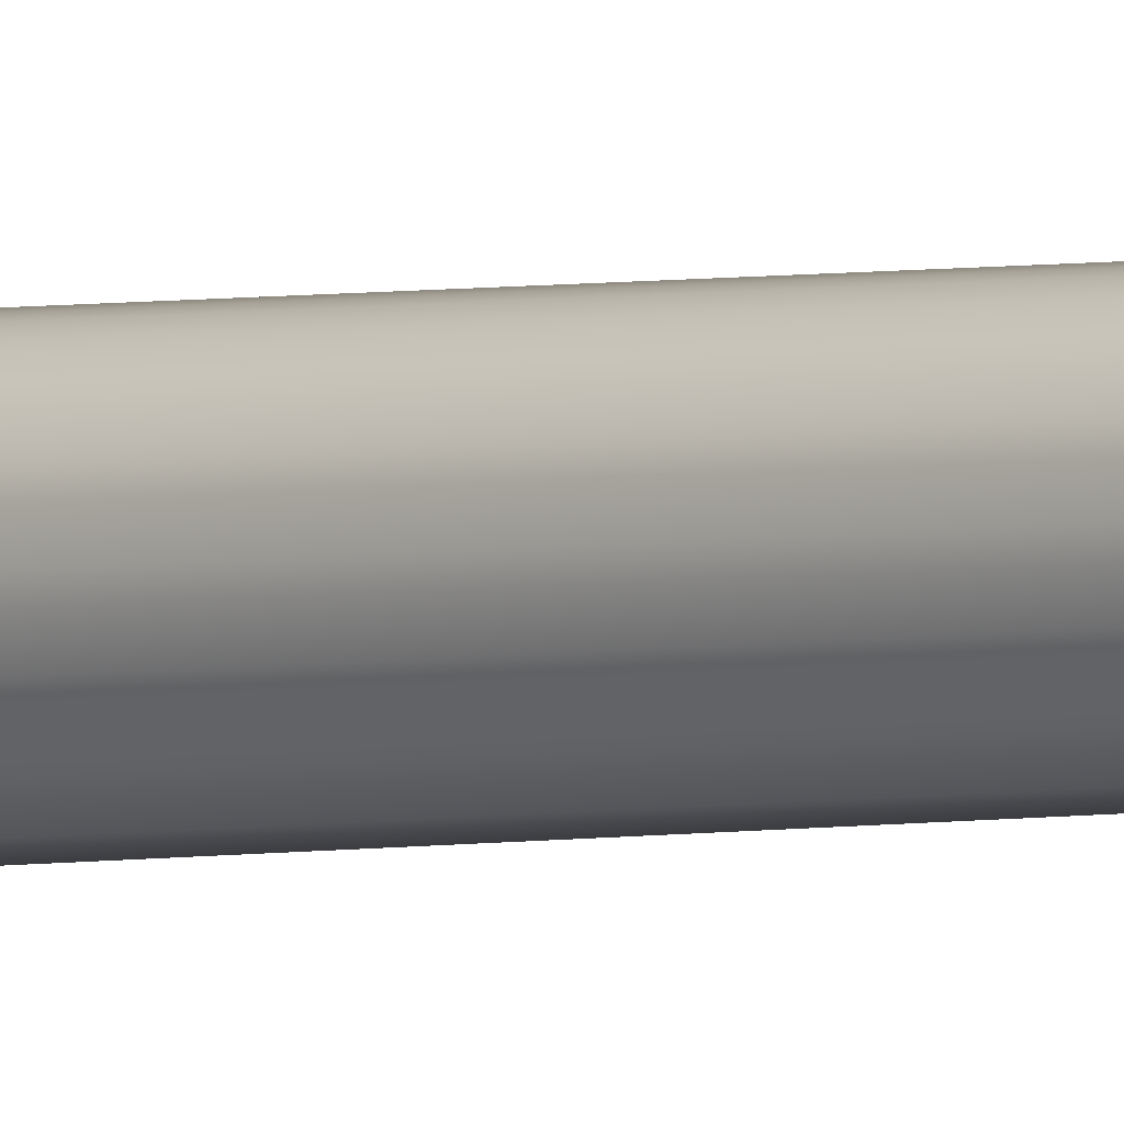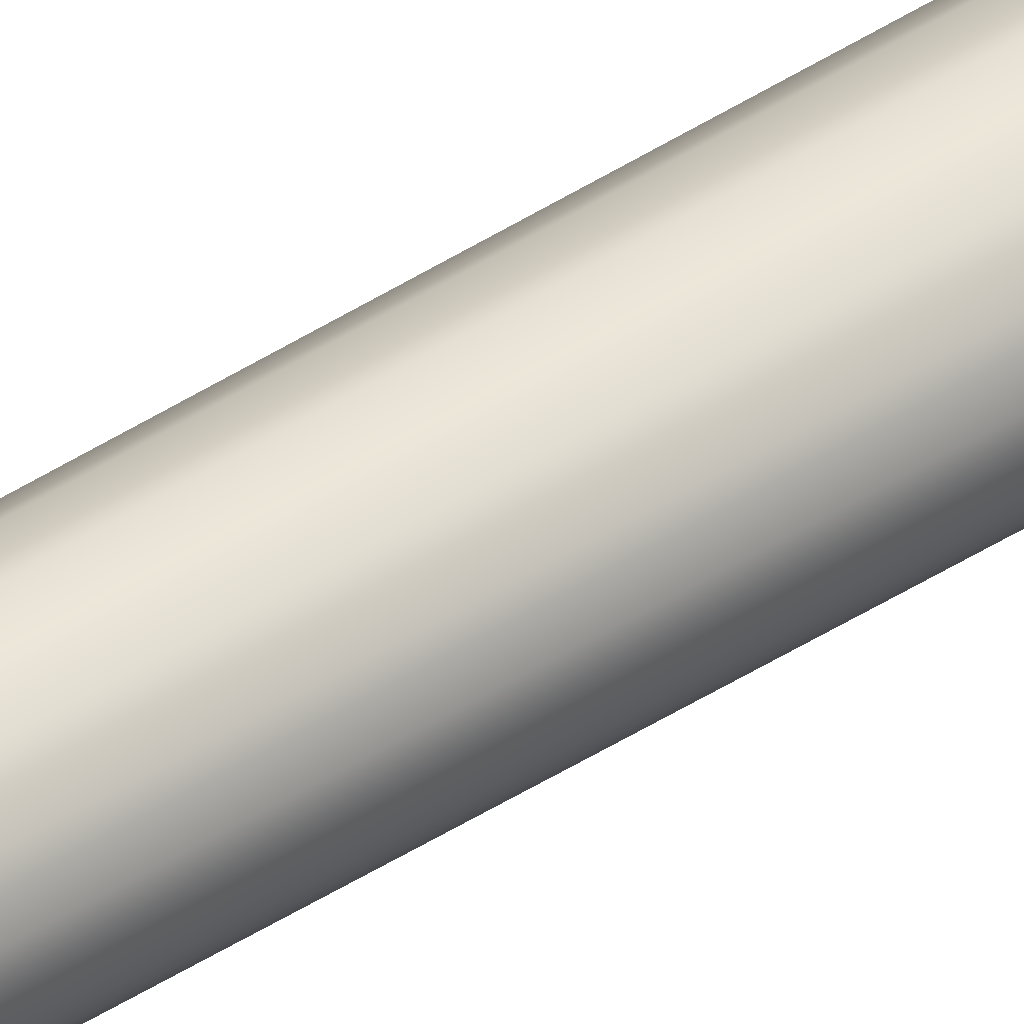
<metadata>
{"format":"obj","ext":"obj","renderer":"f3d","projection":"perspective","resolution":1024,"background":"white","views":[{"elev":-2.5,"azim":-44.9,"up":"+Y"},{"elev":37.1,"azim":48.7,"up":"+Y"}]}
</metadata>
<code>
o große_Mastkugel
v 0 -0.06929 6.03
v 0 -0.075 6
v 0 -0.06929 5.97
v 0 -0.0287 5.928
v -0.01098 -0.02652 6.072
v -0.0203 -0.049 6.055
v -0.02652 -0.06402 6.03
v -0.0287 -0.06929 6
v -0.02652 -0.06402 5.97
v -0.0203 -0.049 5.945
v -0.01098 -0.02652 5.928
v -0.0203 -0.0203 6.072
v -0.0375 -0.0375 6.055
v -0.049 -0.049 6.03
v -0.05303 -0.05303 6
v -0.049 -0.049 5.97
v -0.0375 -0.0375 5.945
v -0.0203 -0.0203 5.928
v -0.02652 -0.01098 6.072
v -0.049 -0.0203 6.055
v -0.06402 -0.02652 6.03
v -0.06929 -0.0287 6
v -0.06402 -0.02652 5.97
v -0.049 -0.0203 5.945
v -0.02652 -0.01098 5.928
v -0.0287 0 6.072
v -0.05303 0 6.055
v -0.06929 0 6.03
v -0.075 0 6
v -0.06929 0 5.97
v -0.05303 0 5.945
v -0.0287 0 5.928
v -0.02652 0.01098 6.072
v -0.049 0.0203 6.055
v -0.06402 0.02652 6.03
v -0.06929 0.0287 6
v -0.06402 0.02652 5.97
v -0.049 0.0203 5.945
v -0.02652 0.01098 5.928
v -0.0203 0.0203 6.072
v -0.0375 0.0375 6.055
v -0.049 0.049 6.03
v -0.05303 0.05303 6
v -0.049 0.049 5.97
v -0.0375 0.0375 5.945
v -0.0203 0.0203 5.928
v -0.01098 0.02652 6.072
v -0.0203 0.049 6.055
v -0.02652 0.06402 6.03
v -0.0287 0.06929 6
v -0.02652 0.06402 5.97
v -0.0203 0.049 5.945
v -0.01098 0.02652 5.928
v 0 0.0287 6.072
v 0 0.05303 6.055
v 0 0.06929 6.03
v 0 0.075 6
v 0 0.06929 5.97
v 0 0.05303 5.945
v 0 0.0287 5.928
v 0 0 6.078
v 0.01098 0.02652 6.072
v 0.0203 0.049 6.055
v 0.02652 0.06402 6.03
v 0.0287 0.06929 6
v 0.02652 0.06402 5.97
v 0.0203 0.049 5.945
v 0.01098 0.02652 5.928
v 0.0203 0.0203 6.072
v 0.0375 0.0375 6.055
v 0.049 0.049 6.03
v 0.05303 0.05303 6
v 0.049 0.049 5.97
v 0.0375 0.0375 5.945
v 0.0203 0.0203 5.928
v 0.02652 0.01098 6.072
v 0.049 0.0203 6.055
v 0.06402 0.02652 6.03
v 0.06929 0.0287 6
v 0.06402 0.02652 5.97
v 0.049 0.0203 5.945
v 0.02652 0.01098 5.928
v 0.0287 0 6.072
v 0.05303 0 6.055
v 0.06929 0 6.03
v 0.075 0 6
v 0.06929 0 5.97
v 0.05303 0 5.945
v 0.0287 0 5.928
v 0.02652 -0.01098 6.072
v 0.049 -0.0203 6.055
v 0.06402 -0.02652 6.03
v 0.06929 -0.0287 6
v 0.06402 -0.02652 5.97
v 0.049 -0.0203 5.945
v 0.02652 -0.01098 5.928
v 0.0203 -0.0203 6.072
v 0.0375 -0.0375 6.055
v 0.049 -0.049 6.03
v 0.05303 -0.05303 6
v 0.049 -0.049 5.97
v 0.0375 -0.0375 5.945
v 0.0203 -0.0203 5.928
v 0.01098 -0.02652 6.072
v 0.0203 -0.049 6.055
v 0.02652 -0.06402 6.03
v 0.0287 -0.06929 6
v 0.02652 -0.06402 5.97
v 0.0203 -0.049 5.945
v 0.01098 -0.02652 5.928
v 0 -0.0287 6.072
v 0 -0.05303 6.055
v 0 -0.05303 5.945
f 2 9 3
f 112 7 1
f 111 61 5
f 113 9 10
f 1 8 2
f 112 5 6
f 113 11 4
f 9 17 10
f 7 15 8
f 5 13 6
f 11 17 18
f 8 16 9
f 6 14 7
f 5 61 12
f 12 20 13
f 17 25 18
f 16 22 23
f 13 21 14
f 12 61 19
f 17 23 24
f 14 22 15
f 24 32 25
f 23 29 30
f 20 28 21
f 19 61 26
f 23 31 24
f 21 29 22
f 19 27 20
f 26 61 33
f 30 38 31
f 28 36 29
f 26 34 27
f 32 38 39
f 29 37 30
f 28 34 35
f 37 45 38
f 35 43 36
f 33 41 34
f 38 46 39
f 36 44 37
f 34 42 35
f 33 61 40
f 46 52 53
f 44 50 51
f 42 48 49
f 40 61 47
f 45 51 52
f 42 50 43
f 40 48 41
f 50 58 51
f 48 56 49
f 47 61 54
f 51 59 52
f 49 57 50
f 47 55 48
f 52 60 53
f 58 67 59
f 56 65 57
f 54 63 55
f 59 68 60
f 57 66 58
f 56 63 64
f 54 61 62
f 64 72 65
f 63 69 70
f 67 75 68
f 65 73 66
f 64 70 71
f 62 61 69
f 66 74 67
f 74 82 75
f 73 79 80
f 70 78 71
f 69 61 76
f 73 81 74
f 71 79 72
f 69 77 70
f 78 84 85
f 76 61 83
f 80 88 81
f 78 86 79
f 76 84 77
f 81 89 82
f 80 86 87
f 87 95 88
f 85 93 86
f 84 90 91
f 89 95 96
f 86 94 87
f 84 92 85
f 83 61 90
f 90 98 91
f 95 103 96
f 94 100 101
f 91 99 92
f 90 61 97
f 94 102 95
f 92 100 93
f 102 110 103
f 100 108 101
f 98 106 99
f 97 61 104
f 102 108 109
f 99 107 100
f 98 104 105
f 104 61 111
f 108 113 109
f 107 1 2
f 104 112 105
f 109 4 110
f 107 3 108
f 105 1 106
f 2 8 9
f 112 6 7
f 113 3 9
f 1 7 8
f 112 111 5
f 113 10 11
f 9 16 17
f 7 14 15
f 5 12 13
f 11 10 17
f 8 15 16
f 6 13 14
f 12 19 20
f 17 24 25
f 16 15 22
f 13 20 21
f 17 16 23
f 14 21 22
f 24 31 32
f 23 22 29
f 20 27 28
f 23 30 31
f 21 28 29
f 19 26 27
f 30 37 38
f 28 35 36
f 26 33 34
f 32 31 38
f 29 36 37
f 28 27 34
f 37 44 45
f 35 42 43
f 33 40 41
f 38 45 46
f 36 43 44
f 34 41 42
f 46 45 52
f 44 43 50
f 42 41 48
f 45 44 51
f 42 49 50
f 40 47 48
f 50 57 58
f 48 55 56
f 51 58 59
f 49 56 57
f 47 54 55
f 52 59 60
f 58 66 67
f 56 64 65
f 54 62 63
f 59 67 68
f 57 65 66
f 56 55 63
f 64 71 72
f 63 62 69
f 67 74 75
f 65 72 73
f 64 63 70
f 66 73 74
f 74 81 82
f 73 72 79
f 70 77 78
f 73 80 81
f 71 78 79
f 69 76 77
f 78 77 84
f 80 87 88
f 78 85 86
f 76 83 84
f 81 88 89
f 80 79 86
f 87 94 95
f 85 92 93
f 84 83 90
f 89 88 95
f 86 93 94
f 84 91 92
f 90 97 98
f 95 102 103
f 94 93 100
f 91 98 99
f 94 101 102
f 92 99 100
f 102 109 110
f 100 107 108
f 98 105 106
f 102 101 108
f 99 106 107
f 98 97 104
f 108 3 113
f 107 106 1
f 104 111 112
f 109 113 4
f 107 2 3
f 105 112 1
o Mast_6,0m_Metalogalva
v 0 -0.038 6
v 0 -0.068 0
v 0.01454 -0.03511 6
v 0.02602 -0.06282 0
v 0.02687 -0.02687 6
v 0.04808 -0.04808 0
v 0.03511 -0.01454 6
v 0.06282 -0.02602 0
v 0.038 0 6
v 0.068 0 0
v 0.03511 0.01454 6
v 0.06282 0.02602 0
v 0.02687 0.02687 6
v 0.04808 0.04808 0
v 0.01454 0.03511 6
v 0.02602 0.06282 0
v 0 0.038 6
v 0 0.068 0
v -0.01454 0.03511 6
v -0.02602 0.06282 0
v -0.02687 0.02687 6
v -0.04808 0.04808 0
v -0.03511 0.01454 6
v -0.06282 0.02602 0
v -0.038 0 6
v -0.068 0 0
v -0.03511 -0.01454 6
v -0.06282 -0.02602 0
v -0.02687 -0.02687 6
v -0.04808 -0.04808 0
v -0.01454 -0.03511 6
v -0.02602 -0.06282 0
f 115 116 114
f 117 118 116
f 119 120 118
f 121 122 120
f 123 124 122
f 125 126 124
f 127 128 126
f 129 130 128
f 131 132 130
f 133 134 132
f 135 136 134
f 137 138 136
f 139 140 138
f 141 142 140
f 143 144 142
f 145 114 144
f 115 117 116
f 117 119 118
f 119 121 120
f 121 123 122
f 123 125 124
f 125 127 126
f 127 129 128
f 129 131 130
f 131 133 132
f 133 135 134
f 135 137 136
f 137 139 138
f 139 141 140
f 141 143 142
f 143 145 144
f 145 115 114

</code>
